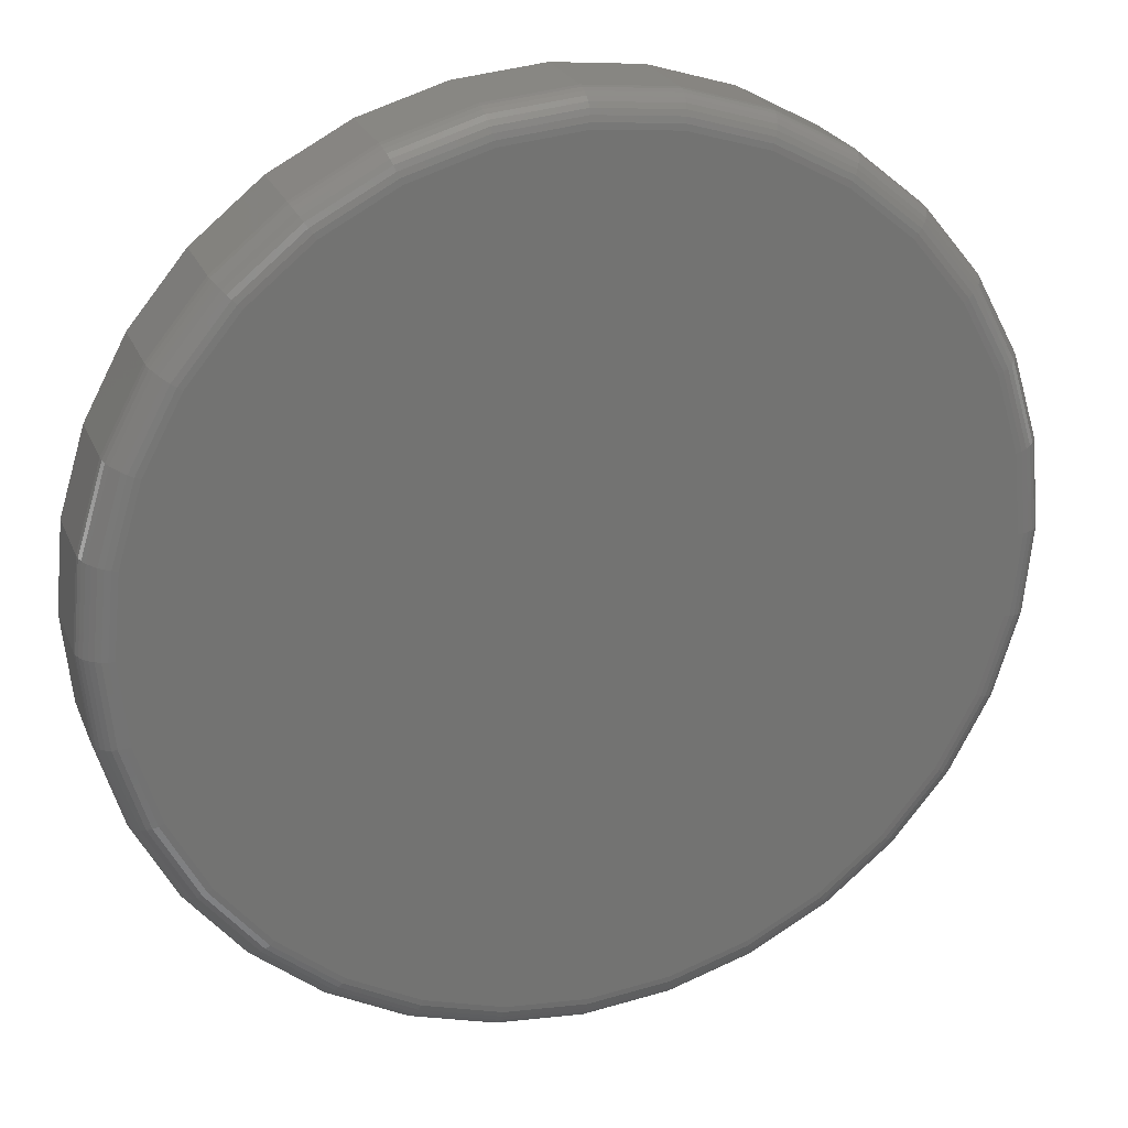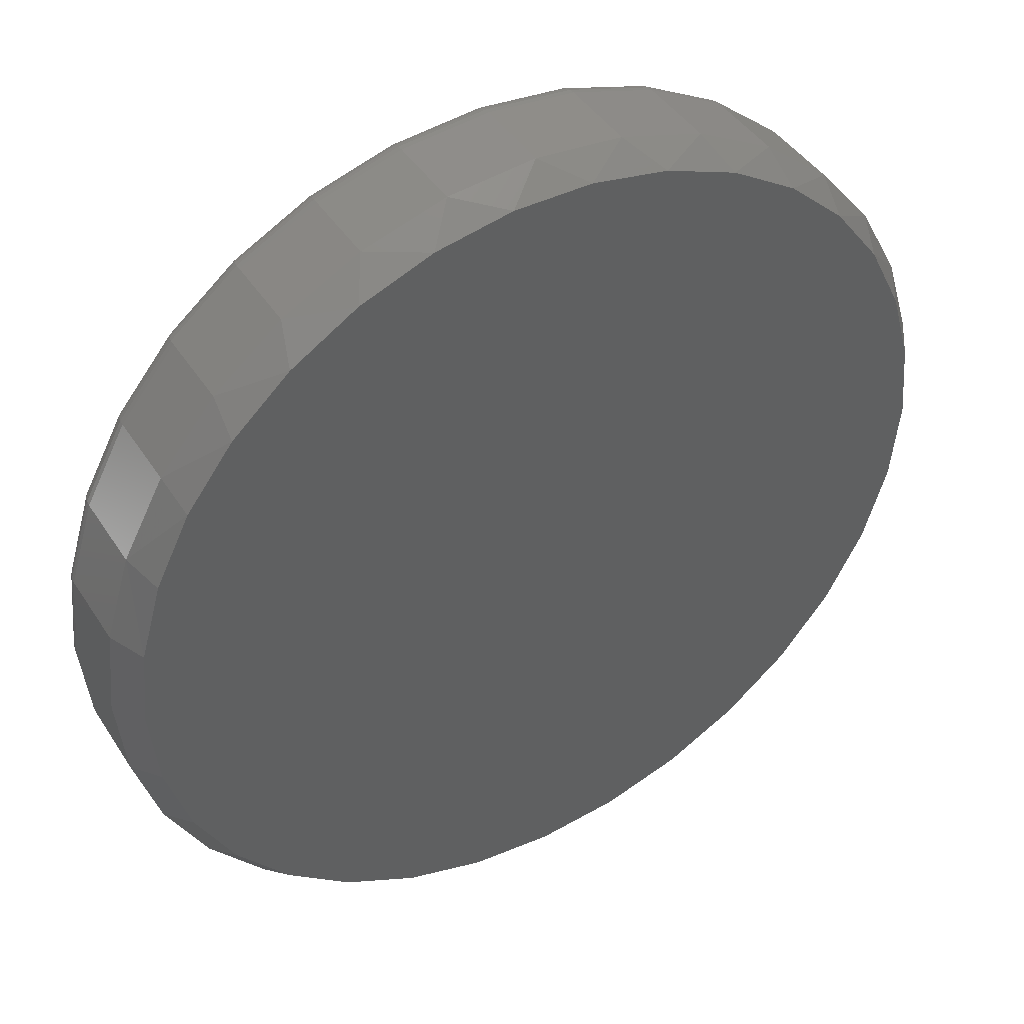
<metadata>
{"format":"stl","ext":"stl","renderer":"f3d","projection":"perspective","resolution":1024,"background":"white","views":[{"elev":24.1,"azim":-18.6,"up":"+Y"},{"elev":43.1,"azim":149.6,"up":"+Y"}]}
</metadata>
<code>
# stl→obj: 353 verts, 702 faces
v 0.3553 -3.936e-16 0.02344
v 0.3553 -7.021e-16 0.08594
v 0.3486 -0.06777 0.02344
v 0.3486 -0.06777 0.08594
v 0.3288 -0.1329 0.02344
v 0.3288 -0.1329 0.08594
v 0.2967 -0.193 0.02344
v 0.2967 -0.193 0.08594
v 0.2535 -0.2456 0.02344
v 0.2535 -0.2456 0.08594
v 0.2009 -0.2888 0.02344
v 0.2009 -0.2888 0.08594
v 0.1408 -0.3209 0.02344
v 0.1408 -0.3209 0.08594
v 0.07566 -0.3407 0.02344
v 0.07566 -0.3407 0.08594
v 0.007895 -0.3474 0.02344
v 0.007895 -0.3474 0.08594
v -0.05987 -0.3407 0.02344
v -0.05987 -0.3407 0.08594
v -0.125 -0.3209 0.02344
v -0.125 -0.3209 0.08594
v -0.1851 -0.2888 0.02344
v -0.1851 -0.2888 0.08594
v -0.2377 -0.2456 0.02344
v -0.2377 -0.2456 0.08594
v -0.2809 -0.193 0.02344
v -0.2809 -0.193 0.08594
v -0.313 -0.1329 0.02344
v -0.313 -0.1329 0.08594
v -0.3328 -0.06777 0.02344
v -0.3328 -0.06777 0.08594
v -0.3395 1.968e-16 0.02344
v -0.3395 1.968e-16 0.08594
v -0.3328 0.06777 0.02344
v -0.3328 0.06777 0.08594
v -0.313 0.1329 0.02344
v -0.313 0.1329 0.08594
v -0.2809 0.193 0.02344
v -0.2809 0.193 0.08594
v -0.2377 0.2456 0.02344
v -0.2377 0.2456 0.08594
v -0.1851 0.2888 0.02344
v -0.1851 0.2888 0.08594
v -0.125 0.3209 0.02344
v -0.125 0.3209 0.08594
v -0.05987 0.3407 0.02344
v -0.05987 0.3407 0.08594
v 0.007895 0.3474 0.02344
v 0.007895 0.3474 0.08594
v 0.07566 0.3407 0.02344
v 0.07566 0.3407 0.08594
v 0.1408 0.3209 0.02344
v 0.1408 0.3209 0.08594
v 0.2009 0.2888 0.02344
v 0.2009 0.2888 0.08594
v 0.2535 0.2456 0.02344
v 0.2535 0.2456 0.08594
v 0.2967 0.193 0.02344
v 0.2967 0.193 0.08594
v 0.3288 0.1329 0.02344
v 0.3288 0.1329 0.08594
v 0.3486 0.06777 0.02344
v 0.3486 0.06777 0.08594
v -0.08289 0.3191 0
v -0.02272 0.3303 0
v 0.0385 0.3303 0
v 0.09868 0.3191 0
v 0.007896 -0.3317 0
v -0.05682 -0.3254 0
v 0.07262 -0.3254 0
v -0.1191 -0.3065 0
v 0.1348 -0.3065 0
v -0.1764 -0.2758 0
v 0.1922 -0.2758 0
v -0.2267 -0.2346 0
v 0.2425 -0.2346 0
v -0.2679 -0.1843 0
v 0.2837 -0.1843 0
v -0.2986 -0.127 0
v 0.3144 -0.127 0
v -0.3175 -0.06472 0
v 0.3333 -0.06472 0
v -0.3238 -3.281e-06 0
v 0.3396 -1.03e-16 0
v -0.3182 0.06095 0
v 0.334 0.06096 0
v -0.3014 0.1198 0
v 0.3172 0.1198 0
v -0.2742 0.1746 0
v 0.2899 0.1746 0
v -0.2373 0.2235 0
v 0.2531 0.2235 0
v -0.192 0.2647 0
v 0.2078 0.2647 0
v -0.14 0.297 0
v 0.1558 0.297 0
v -0.0553 0.3177 0.1094
v 0.07109 0.3177 0.1094
v 0.007895 0.3239 0.1094
v 0.1319 0.2993 0.1094
v -0.1161 0.2993 0.1094
v 0.1879 0.2693 0.1094
v -0.1721 0.2693 0.1094
v 0.2369 0.2291 0.1094
v -0.2212 0.2291 0.1094
v 0.2772 0.18 0.1094
v -0.2614 0.18 0.1094
v 0.3072 0.124 0.1094
v -0.2914 0.124 0.1094
v 0.3256 0.0632 0.1094
v -0.3098 0.0632 0.1094
v 0.3318 -3.741e-16 0.1094
v -0.316 -1.112e-16 0.1094
v 0.3256 -0.0632 0.1094
v -0.3098 -0.0632 0.1094
v 0.3072 -0.124 0.1094
v -0.2914 -0.124 0.1094
v 0.2772 -0.18 0.1094
v -0.2614 -0.18 0.1094
v 0.2369 -0.2291 0.1094
v -0.2212 -0.2291 0.1094
v 0.1879 -0.2693 0.1094
v -0.1721 -0.2693 0.1094
v 0.1319 -0.2993 0.1094
v -0.1161 -0.2993 0.1094
v 0.07109 -0.3177 0.1094
v -0.0553 -0.3177 0.1094
v 0.007895 -0.3239 0.1094
v 0.3364 0 0.1089
v 0.3301 -0.06409 0.1089
v 0.3408 2.776e-17 0.1076
v 0.3344 -0.06495 0.1076
v 0.3448 0 0.1054
v 0.3384 -0.06574 0.1054
v 0.3484 0 0.1025
v 0.3419 -0.06643 0.1025
v 0.3513 2.776e-17 0.09896
v 0.3447 -0.067 0.09896
v 0.3535 0 0.09491
v 0.3468 -0.06742 0.09491
v 0.3548 0 0.09051
v 0.3481 -0.06768 0.09051
v -0.3143 -0.06409 0.1089
v -0.3206 3.608e-16 0.1089
v -0.3186 -0.06495 0.1076
v -0.325 3.608e-16 0.1076
v -0.3226 -0.06574 0.1054
v -0.3291 3.608e-16 0.1054
v -0.3261 -0.06643 0.1025
v -0.3326 3.886e-16 0.1025
v -0.3289 -0.067 0.09896
v -0.3355 3.608e-16 0.09896
v -0.331 -0.06742 0.09491
v -0.3377 3.886e-16 0.09491
v -0.3324 -0.06768 0.09051
v -0.339 3.886e-16 0.09051
v -0.2956 -0.1257 0.1089
v -0.2997 -0.1274 0.1076
v -0.3034 -0.1289 0.1054
v -0.3067 -0.1303 0.1025
v -0.3094 -0.1314 0.09896
v -0.3114 -0.1322 0.09491
v -0.3126 -0.1328 0.09051
v -0.2652 -0.1825 0.1089
v -0.2689 -0.1849 0.1076
v -0.2723 -0.1872 0.1054
v -0.2752 -0.1892 0.1025
v -0.2776 -0.1908 0.09896
v -0.2794 -0.192 0.09491
v -0.2806 -0.1927 0.09051
v -0.2244 -0.2323 0.1089
v -0.2275 -0.2354 0.1076
v -0.2304 -0.2383 0.1054
v -0.2329 -0.2408 0.1025
v -0.2349 -0.2428 0.09896
v -0.2365 -0.2444 0.09491
v -0.2374 -0.2453 0.09051
v -0.1746 -0.2731 0.1089
v -0.1771 -0.2768 0.1076
v -0.1793 -0.2802 0.1054
v -0.1813 -0.2831 0.1025
v -0.1829 -0.2855 0.09896
v -0.1841 -0.2873 0.09491
v -0.1848 -0.2885 0.09051
v -0.1178 -0.3035 0.1089
v -0.1195 -0.3076 0.1076
v -0.1211 -0.3113 0.1054
v -0.1224 -0.3146 0.1025
v -0.1235 -0.3173 0.09896
v -0.1244 -0.3193 0.09491
v -0.1249 -0.3205 0.09051
v -0.05619 -0.3222 0.1089
v -0.05705 -0.3265 0.1076
v -0.05784 -0.3305 0.1054
v -0.05853 -0.334 0.1025
v -0.0591 -0.3368 0.09896
v -0.05953 -0.3389 0.09491
v -0.05979 -0.3403 0.09051
v 0.007895 -0.3285 0.1089
v 0.007895 -0.3329 0.1076
v 0.007895 -0.337 0.1054
v 0.007895 -0.3405 0.1025
v 0.007895 -0.3434 0.09896
v 0.007895 -0.3456 0.09491
v 0.007895 -0.3469 0.09051
v 0.07198 -0.3222 0.1089
v 0.07284 -0.3265 0.1076
v 0.07363 -0.3305 0.1054
v 0.07432 -0.334 0.1025
v 0.07489 -0.3368 0.09896
v 0.07531 -0.3389 0.09491
v 0.07558 -0.3403 0.09051
v 0.1336 -0.3035 0.1089
v 0.1353 -0.3076 0.1076
v 0.1368 -0.3113 0.1054
v 0.1382 -0.3146 0.1025
v 0.1393 -0.3173 0.09896
v 0.1401 -0.3193 0.09491
v 0.1407 -0.3205 0.09051
v 0.1904 -0.2731 0.1089
v 0.1928 -0.2768 0.1076
v 0.1951 -0.2802 0.1054
v 0.1971 -0.2831 0.1025
v 0.1987 -0.2855 0.09896
v 0.1999 -0.2873 0.09491
v 0.2006 -0.2885 0.09051
v 0.2402 -0.2323 0.1089
v 0.2433 -0.2354 0.1076
v 0.2462 -0.2383 0.1054
v 0.2487 -0.2408 0.1025
v 0.2507 -0.2428 0.09896
v 0.2523 -0.2444 0.09491
v 0.2532 -0.2453 0.09051
v 0.281 -0.1825 0.1089
v 0.2847 -0.1849 0.1076
v 0.2881 -0.1872 0.1054
v 0.291 -0.1892 0.1025
v 0.2934 -0.1908 0.09896
v 0.2952 -0.192 0.09491
v 0.2963 -0.1927 0.09051
v 0.3114 -0.1257 0.1089
v 0.3155 -0.1274 0.1076
v 0.3192 -0.1289 0.1054
v 0.3225 -0.1303 0.1025
v 0.3252 -0.1314 0.09896
v 0.3272 -0.1322 0.09491
v 0.3284 -0.1328 0.09051
v -0.3143 0.06409 0.1089
v -0.3186 0.06495 0.1076
v -0.3226 0.06574 0.1054
v -0.3261 0.06643 0.1025
v -0.3289 0.067 0.09896
v -0.331 0.06742 0.09491
v -0.3324 0.06768 0.09051
v 0.3301 0.06409 0.1089
v 0.3344 0.06495 0.1076
v 0.3384 0.06574 0.1054
v 0.3419 0.06643 0.1025
v 0.3447 0.067 0.09896
v 0.3468 0.06742 0.09491
v 0.3481 0.06768 0.09051
v 0.3114 0.1257 0.1089
v 0.3155 0.1274 0.1076
v 0.3192 0.1289 0.1054
v 0.3225 0.1303 0.1025
v 0.3252 0.1314 0.09896
v 0.3272 0.1322 0.09491
v 0.3284 0.1328 0.09051
v 0.281 0.1825 0.1089
v 0.2847 0.1849 0.1076
v 0.2881 0.1872 0.1054
v 0.291 0.1892 0.1025
v 0.2934 0.1908 0.09896
v 0.2952 0.192 0.09491
v 0.2963 0.1927 0.09051
v 0.2402 0.2323 0.1089
v 0.2433 0.2354 0.1076
v 0.2462 0.2383 0.1054
v 0.2487 0.2408 0.1025
v 0.2507 0.2428 0.09896
v 0.2523 0.2444 0.09491
v 0.2532 0.2453 0.09051
v 0.1904 0.2731 0.1089
v 0.1928 0.2768 0.1076
v 0.1951 0.2802 0.1054
v 0.1971 0.2831 0.1025
v 0.1987 0.2855 0.09896
v 0.1999 0.2873 0.09491
v 0.2006 0.2885 0.09051
v 0.1336 0.3035 0.1089
v 0.1353 0.3076 0.1076
v 0.1368 0.3113 0.1054
v 0.1382 0.3146 0.1025
v 0.1393 0.3173 0.09896
v 0.1401 0.3193 0.09491
v 0.1407 0.3205 0.09051
v 0.07198 0.3222 0.1089
v 0.07284 0.3265 0.1076
v 0.07363 0.3305 0.1054
v 0.07432 0.334 0.1025
v 0.07489 0.3368 0.09896
v 0.07531 0.3389 0.09491
v 0.07558 0.3403 0.09051
v 0.007895 0.3285 0.1089
v 0.007895 0.3329 0.1076
v 0.007895 0.337 0.1054
v 0.007895 0.3405 0.1025
v 0.007895 0.3434 0.09896
v 0.007895 0.3456 0.09491
v 0.007895 0.3469 0.09051
v -0.05619 0.3222 0.1089
v -0.05705 0.3265 0.1076
v -0.05784 0.3305 0.1054
v -0.05853 0.334 0.1025
v -0.0591 0.3368 0.09896
v -0.05953 0.3389 0.09491
v -0.05979 0.3403 0.09051
v -0.1178 0.3035 0.1089
v -0.1195 0.3076 0.1076
v -0.1211 0.3113 0.1054
v -0.1224 0.3146 0.1025
v -0.1235 0.3173 0.09896
v -0.1244 0.3193 0.09491
v -0.1249 0.3205 0.09051
v -0.1746 0.2731 0.1089
v -0.1771 0.2768 0.1076
v -0.1793 0.2802 0.1054
v -0.1813 0.2831 0.1025
v -0.1829 0.2855 0.09896
v -0.1841 0.2873 0.09491
v -0.1848 0.2885 0.09051
v -0.2244 0.2323 0.1089
v -0.2275 0.2354 0.1076
v -0.2304 0.2383 0.1054
v -0.2329 0.2408 0.1025
v -0.2349 0.2428 0.09896
v -0.2365 0.2444 0.09491
v -0.2374 0.2453 0.09051
v -0.2652 0.1825 0.1089
v -0.2689 0.1849 0.1076
v -0.2723 0.1872 0.1054
v -0.2752 0.1892 0.1025
v -0.2776 0.1908 0.09896
v -0.2794 0.192 0.09491
v -0.2806 0.1927 0.09051
v -0.2956 0.1257 0.1089
v -0.2997 0.1274 0.1076
v -0.3034 0.1289 0.1054
v -0.3067 0.1303 0.1025
v -0.3094 0.1314 0.09896
v -0.3114 0.1322 0.09491
v -0.3126 0.1328 0.09051
f 1 2 3
f 3 2 4
f 3 4 5
f 5 4 6
f 5 6 7
f 7 6 8
f 7 8 9
f 9 8 10
f 9 10 11
f 11 10 12
f 11 12 13
f 13 12 14
f 13 14 15
f 15 14 16
f 15 16 17
f 17 16 18
f 17 18 19
f 19 18 20
f 19 20 21
f 21 20 22
f 21 22 23
f 23 22 24
f 23 24 25
f 25 24 26
f 25 26 27
f 27 26 28
f 27 28 29
f 29 28 30
f 29 30 31
f 31 30 32
f 31 32 33
f 33 32 34
f 33 34 35
f 35 34 36
f 35 36 37
f 37 36 38
f 37 38 39
f 39 38 40
f 39 40 41
f 41 40 42
f 41 42 43
f 43 42 44
f 43 44 45
f 45 44 46
f 45 46 47
f 47 46 48
f 47 48 49
f 49 48 50
f 49 50 51
f 51 50 52
f 51 52 53
f 53 52 54
f 53 54 55
f 55 54 56
f 55 56 57
f 57 56 58
f 57 58 59
f 59 58 60
f 59 60 61
f 61 60 62
f 61 62 63
f 63 62 64
f 63 64 1
f 1 64 2
f 65 66 67
f 68 65 67
f 69 70 71
f 71 70 72
f 71 72 73
f 73 72 74
f 73 74 75
f 75 74 76
f 75 76 77
f 77 76 78
f 77 78 79
f 79 78 80
f 79 80 81
f 81 80 82
f 81 82 83
f 83 82 84
f 83 84 85
f 85 84 86
f 85 86 87
f 87 86 88
f 87 88 89
f 89 88 90
f 89 90 91
f 91 90 92
f 91 92 93
f 93 92 94
f 93 94 95
f 95 94 96
f 95 96 97
f 97 96 65
f 97 65 68
f 91 59 61
f 93 57 59
f 93 59 91
f 95 55 57
f 95 57 93
f 53 97 68
f 53 55 97
f 97 55 95
f 67 49 51
f 67 51 68
f 51 53 68
f 66 47 49
f 66 49 67
f 65 45 47
f 65 47 66
f 96 43 45
f 96 45 65
f 41 94 92
f 41 43 94
f 94 43 96
f 92 90 39
f 39 41 92
f 37 39 90
f 1 85 63
f 63 85 87
f 63 87 61
f 61 87 89
f 61 89 91
f 84 33 86
f 86 33 35
f 86 35 88
f 88 35 37
f 88 37 90
f 71 15 69
f 69 15 17
f 69 17 70
f 70 17 19
f 70 19 72
f 72 19 21
f 72 21 74
f 74 21 23
f 74 23 76
f 76 23 25
f 76 25 78
f 78 25 27
f 78 27 80
f 80 27 29
f 80 29 82
f 82 29 31
f 82 31 84
f 84 31 33
f 15 71 13
f 13 71 73
f 13 73 11
f 11 73 75
f 11 75 9
f 9 75 77
f 9 77 7
f 7 77 79
f 7 79 5
f 5 79 81
f 5 81 3
f 3 81 83
f 3 83 1
f 1 83 85
f 98 99 100
f 99 98 101
f 101 98 102
f 101 102 103
f 103 102 104
f 103 104 105
f 105 104 106
f 105 106 107
f 107 106 108
f 107 108 109
f 109 108 110
f 109 110 111
f 111 110 112
f 111 112 113
f 113 112 114
f 113 114 115
f 115 114 116
f 115 116 117
f 117 116 118
f 117 118 119
f 119 118 120
f 119 120 121
f 121 120 122
f 121 122 123
f 123 122 124
f 123 124 125
f 125 124 126
f 125 126 127
f 127 126 128
f 127 128 129
f 113 115 130
f 130 115 131
f 130 131 132
f 132 131 133
f 132 133 134
f 134 133 135
f 134 135 136
f 136 135 137
f 136 137 138
f 138 137 139
f 138 139 140
f 140 139 141
f 140 141 142
f 142 141 143
f 142 143 2
f 2 143 4
f 116 114 144
f 144 114 145
f 144 145 146
f 146 145 147
f 146 147 148
f 148 147 149
f 148 149 150
f 150 149 151
f 150 151 152
f 152 151 153
f 152 153 154
f 154 153 155
f 154 155 156
f 156 155 157
f 156 157 32
f 32 157 34
f 118 116 158
f 158 116 144
f 158 144 159
f 159 144 146
f 159 146 160
f 160 146 148
f 160 148 161
f 161 148 150
f 161 150 162
f 162 150 152
f 162 152 163
f 163 152 154
f 163 154 164
f 164 154 156
f 164 156 30
f 30 156 32
f 120 118 165
f 165 118 158
f 165 158 166
f 166 158 159
f 166 159 167
f 167 159 160
f 167 160 168
f 168 160 161
f 168 161 169
f 169 161 162
f 169 162 170
f 170 162 163
f 170 163 171
f 171 163 164
f 171 164 28
f 28 164 30
f 122 120 172
f 172 120 165
f 172 165 173
f 173 165 166
f 173 166 174
f 174 166 167
f 174 167 175
f 175 167 168
f 175 168 176
f 176 168 169
f 176 169 177
f 177 169 170
f 177 170 178
f 178 170 171
f 178 171 26
f 26 171 28
f 124 122 179
f 179 122 172
f 179 172 180
f 180 172 173
f 180 173 181
f 181 173 174
f 181 174 182
f 182 174 175
f 182 175 183
f 183 175 176
f 183 176 184
f 184 176 177
f 184 177 185
f 185 177 178
f 185 178 24
f 24 178 26
f 126 124 186
f 186 124 179
f 186 179 187
f 187 179 180
f 187 180 188
f 188 180 181
f 188 181 189
f 189 181 182
f 189 182 190
f 190 182 183
f 190 183 191
f 191 183 184
f 191 184 192
f 192 184 185
f 192 185 22
f 22 185 24
f 128 126 193
f 193 126 186
f 193 186 194
f 194 186 187
f 194 187 195
f 195 187 188
f 195 188 196
f 196 188 189
f 196 189 197
f 197 189 190
f 197 190 198
f 198 190 191
f 198 191 199
f 199 191 192
f 199 192 20
f 20 192 22
f 129 128 200
f 200 128 193
f 200 193 201
f 201 193 194
f 201 194 202
f 202 194 195
f 202 195 203
f 203 195 196
f 203 196 204
f 204 196 197
f 204 197 205
f 205 197 198
f 205 198 206
f 206 198 199
f 206 199 18
f 18 199 20
f 127 129 207
f 207 129 200
f 207 200 208
f 208 200 201
f 208 201 209
f 209 201 202
f 209 202 210
f 210 202 203
f 210 203 211
f 211 203 204
f 211 204 212
f 212 204 205
f 212 205 213
f 213 205 206
f 213 206 16
f 16 206 18
f 125 127 214
f 214 127 207
f 214 207 215
f 215 207 208
f 215 208 216
f 216 208 209
f 216 209 217
f 217 209 210
f 217 210 218
f 218 210 211
f 218 211 219
f 219 211 212
f 219 212 220
f 220 212 213
f 220 213 14
f 14 213 16
f 123 125 221
f 221 125 214
f 221 214 222
f 222 214 215
f 222 215 223
f 223 215 216
f 223 216 224
f 224 216 217
f 224 217 225
f 225 217 218
f 225 218 226
f 226 218 219
f 226 219 227
f 227 219 220
f 227 220 12
f 12 220 14
f 121 123 228
f 228 123 221
f 228 221 229
f 229 221 222
f 229 222 230
f 230 222 223
f 230 223 231
f 231 223 224
f 231 224 232
f 232 224 225
f 232 225 233
f 233 225 226
f 233 226 234
f 234 226 227
f 234 227 10
f 10 227 12
f 119 121 235
f 235 121 228
f 235 228 236
f 236 228 229
f 236 229 237
f 237 229 230
f 237 230 238
f 238 230 231
f 238 231 239
f 239 231 232
f 239 232 240
f 240 232 233
f 240 233 241
f 241 233 234
f 241 234 8
f 8 234 10
f 117 119 242
f 242 119 235
f 242 235 243
f 243 235 236
f 243 236 244
f 244 236 237
f 244 237 245
f 245 237 238
f 245 238 246
f 246 238 239
f 246 239 247
f 247 239 240
f 247 240 248
f 248 240 241
f 248 241 6
f 6 241 8
f 115 117 131
f 131 117 242
f 131 242 133
f 133 242 243
f 133 243 135
f 135 243 244
f 135 244 137
f 137 244 245
f 137 245 139
f 139 245 246
f 139 246 141
f 141 246 247
f 141 247 143
f 143 247 248
f 143 248 4
f 4 248 6
f 114 112 145
f 145 112 249
f 145 249 147
f 147 249 250
f 147 250 149
f 149 250 251
f 149 251 151
f 151 251 252
f 151 252 153
f 153 252 253
f 153 253 155
f 155 253 254
f 155 254 157
f 157 254 255
f 157 255 34
f 34 255 36
f 111 113 256
f 256 113 130
f 256 130 257
f 257 130 132
f 257 132 258
f 258 132 134
f 258 134 259
f 259 134 136
f 259 136 260
f 260 136 138
f 260 138 261
f 261 138 140
f 261 140 262
f 262 140 142
f 262 142 64
f 64 142 2
f 109 111 263
f 263 111 256
f 263 256 264
f 264 256 257
f 264 257 265
f 265 257 258
f 265 258 266
f 266 258 259
f 266 259 267
f 267 259 260
f 267 260 268
f 268 260 261
f 268 261 269
f 269 261 262
f 269 262 62
f 62 262 64
f 107 109 270
f 270 109 263
f 270 263 271
f 271 263 264
f 271 264 272
f 272 264 265
f 272 265 273
f 273 265 266
f 273 266 274
f 274 266 267
f 274 267 275
f 275 267 268
f 275 268 276
f 276 268 269
f 276 269 60
f 60 269 62
f 105 107 277
f 277 107 270
f 277 270 278
f 278 270 271
f 278 271 279
f 279 271 272
f 279 272 280
f 280 272 273
f 280 273 281
f 281 273 274
f 281 274 282
f 282 274 275
f 282 275 283
f 283 275 276
f 283 276 58
f 58 276 60
f 103 105 284
f 284 105 277
f 284 277 285
f 285 277 278
f 285 278 286
f 286 278 279
f 286 279 287
f 287 279 280
f 287 280 288
f 288 280 281
f 288 281 289
f 289 281 282
f 289 282 290
f 290 282 283
f 290 283 56
f 56 283 58
f 101 103 291
f 291 103 284
f 291 284 292
f 292 284 285
f 292 285 293
f 293 285 286
f 293 286 294
f 294 286 287
f 294 287 295
f 295 287 288
f 295 288 296
f 296 288 289
f 296 289 297
f 297 289 290
f 297 290 54
f 54 290 56
f 99 101 298
f 298 101 291
f 298 291 299
f 299 291 292
f 299 292 300
f 300 292 293
f 300 293 301
f 301 293 294
f 301 294 302
f 302 294 295
f 302 295 303
f 303 295 296
f 303 296 304
f 304 296 297
f 304 297 52
f 52 297 54
f 100 99 305
f 305 99 298
f 305 298 306
f 306 298 299
f 306 299 307
f 307 299 300
f 307 300 308
f 308 300 301
f 308 301 309
f 309 301 302
f 309 302 310
f 310 302 303
f 310 303 311
f 311 303 304
f 311 304 50
f 50 304 52
f 98 100 312
f 312 100 305
f 312 305 313
f 313 305 306
f 313 306 314
f 314 306 307
f 314 307 315
f 315 307 308
f 315 308 316
f 316 308 309
f 316 309 317
f 317 309 310
f 317 310 318
f 318 310 311
f 318 311 48
f 48 311 50
f 102 98 319
f 319 98 312
f 319 312 320
f 320 312 313
f 320 313 321
f 321 313 314
f 321 314 322
f 322 314 315
f 322 315 323
f 323 315 316
f 323 316 324
f 324 316 317
f 324 317 325
f 325 317 318
f 325 318 46
f 46 318 48
f 104 102 326
f 326 102 319
f 326 319 327
f 327 319 320
f 327 320 328
f 328 320 321
f 328 321 329
f 329 321 322
f 329 322 330
f 330 322 323
f 330 323 331
f 331 323 324
f 331 324 332
f 332 324 325
f 332 325 44
f 44 325 46
f 106 104 333
f 333 104 326
f 333 326 334
f 334 326 327
f 334 327 335
f 335 327 328
f 335 328 336
f 336 328 329
f 336 329 337
f 337 329 330
f 337 330 338
f 338 330 331
f 338 331 339
f 339 331 332
f 339 332 42
f 42 332 44
f 108 106 340
f 340 106 333
f 340 333 341
f 341 333 334
f 341 334 342
f 342 334 335
f 342 335 343
f 343 335 336
f 343 336 344
f 344 336 337
f 344 337 345
f 345 337 338
f 345 338 346
f 346 338 339
f 346 339 40
f 40 339 42
f 110 108 347
f 347 108 340
f 347 340 348
f 348 340 341
f 348 341 349
f 349 341 342
f 349 342 350
f 350 342 343
f 350 343 351
f 351 343 344
f 351 344 352
f 352 344 345
f 352 345 353
f 353 345 346
f 353 346 38
f 38 346 40
f 112 110 249
f 249 110 347
f 249 347 250
f 250 347 348
f 250 348 251
f 251 348 349
f 251 349 252
f 252 349 350
f 252 350 253
f 253 350 351
f 253 351 254
f 254 351 352
f 254 352 255
f 255 352 353
f 255 353 36
f 36 353 38

</code>
